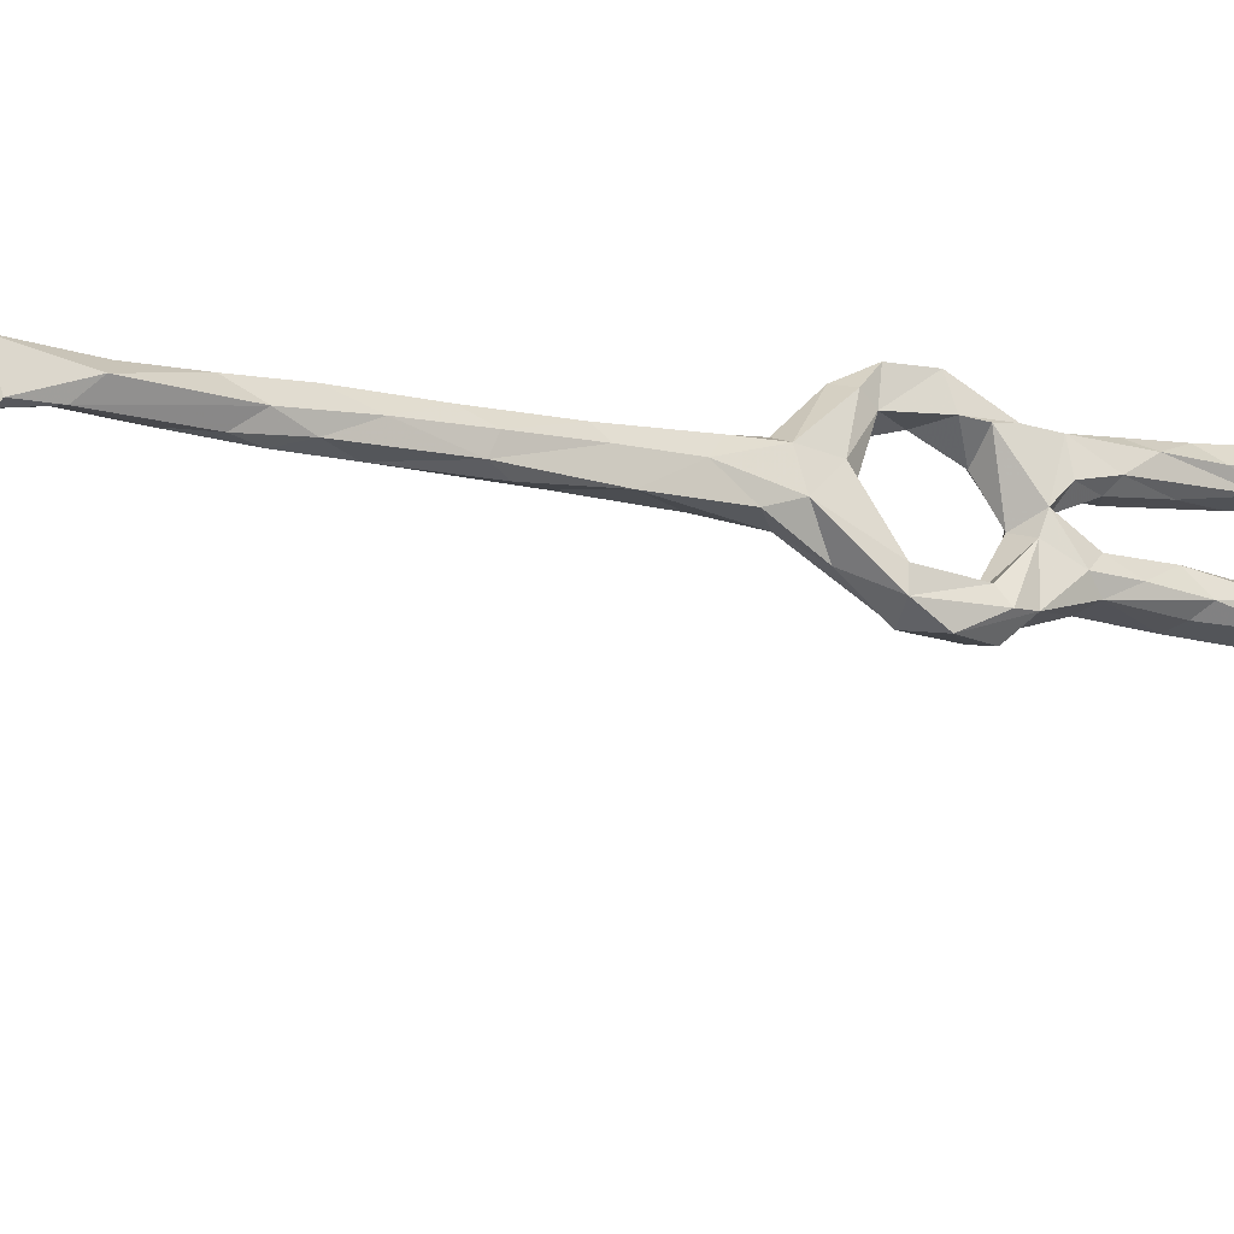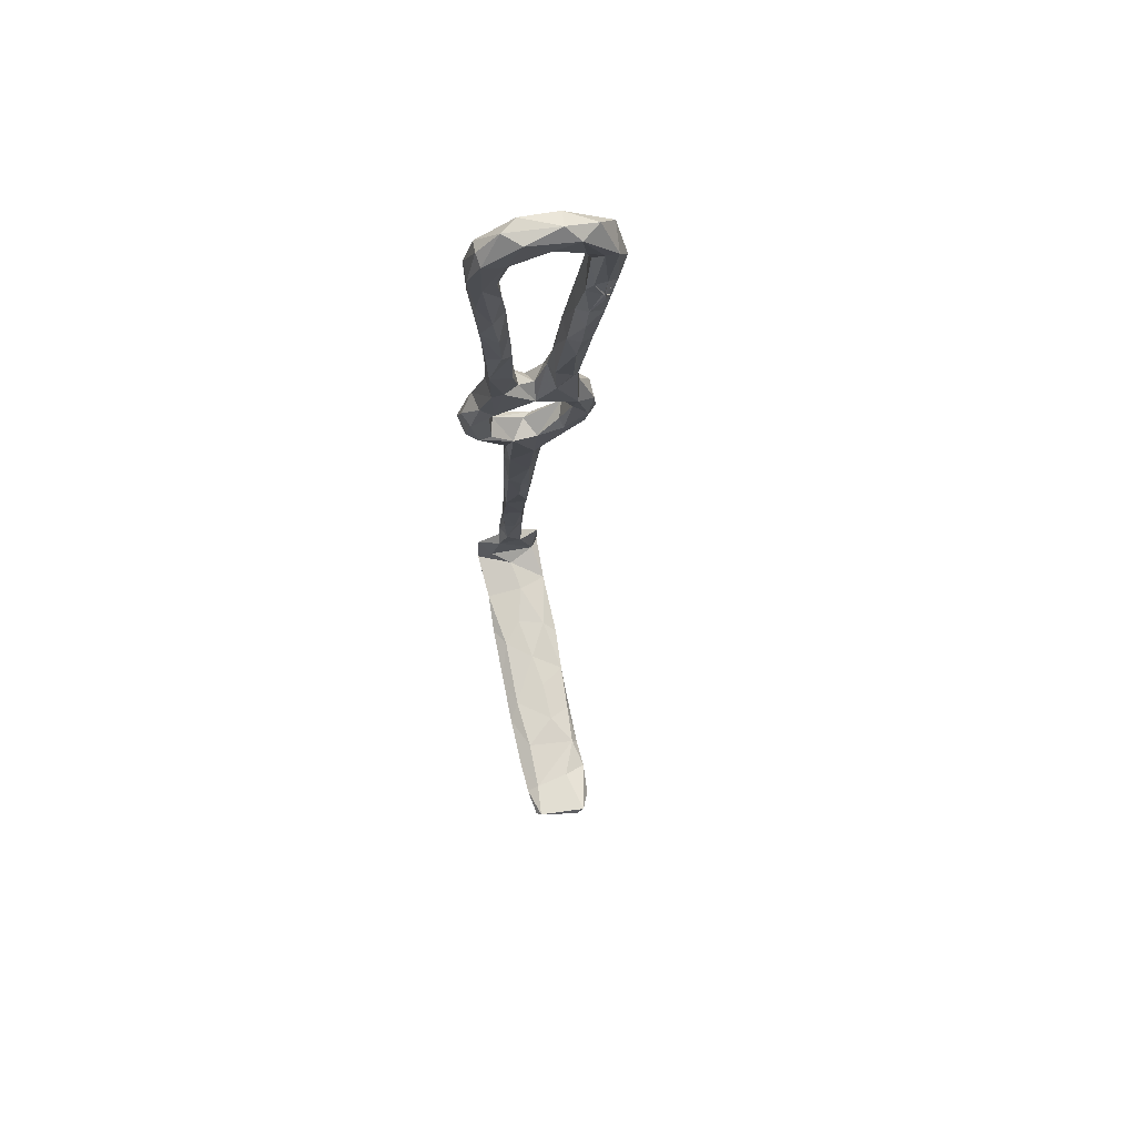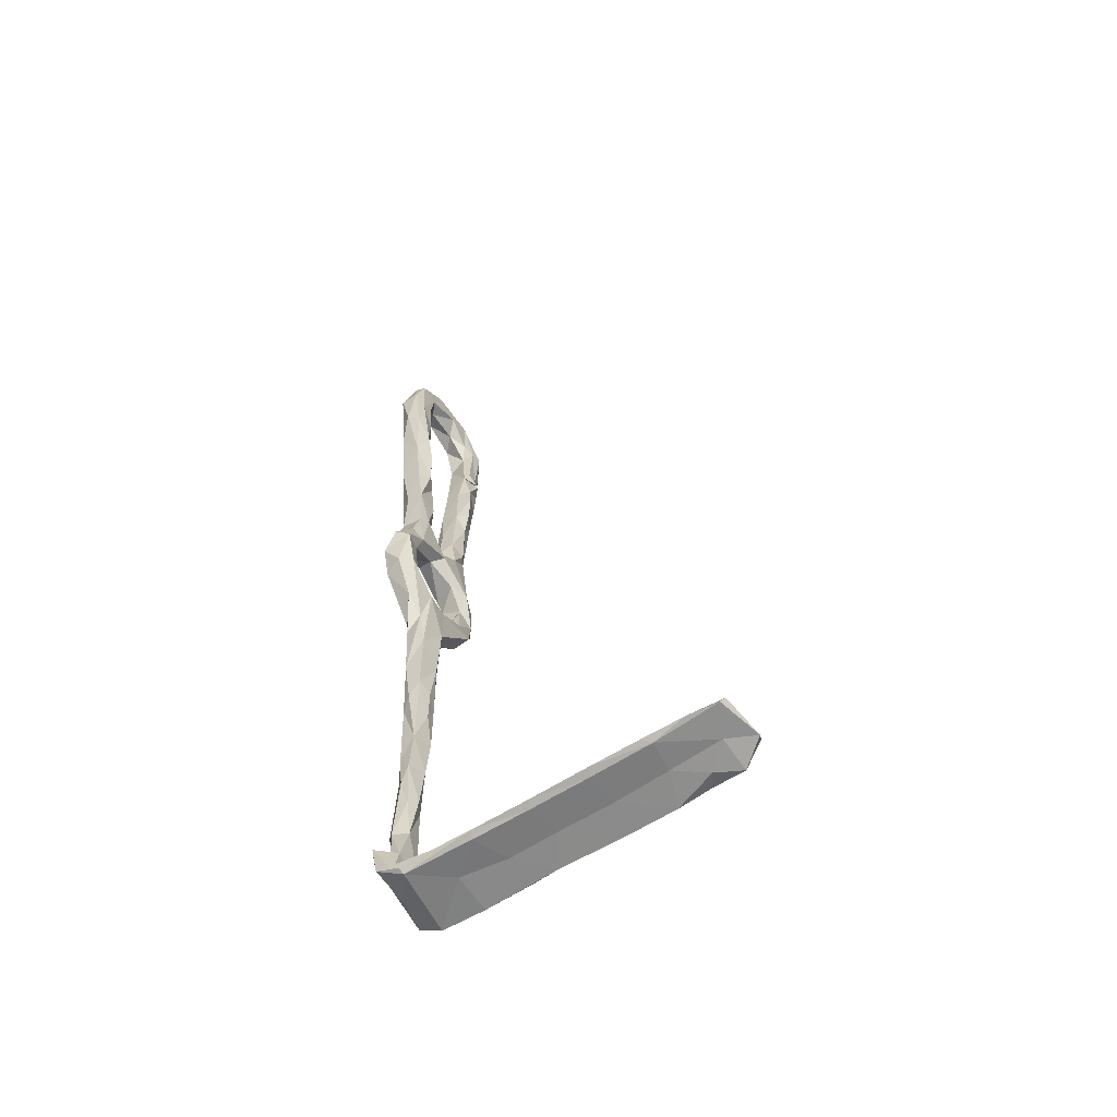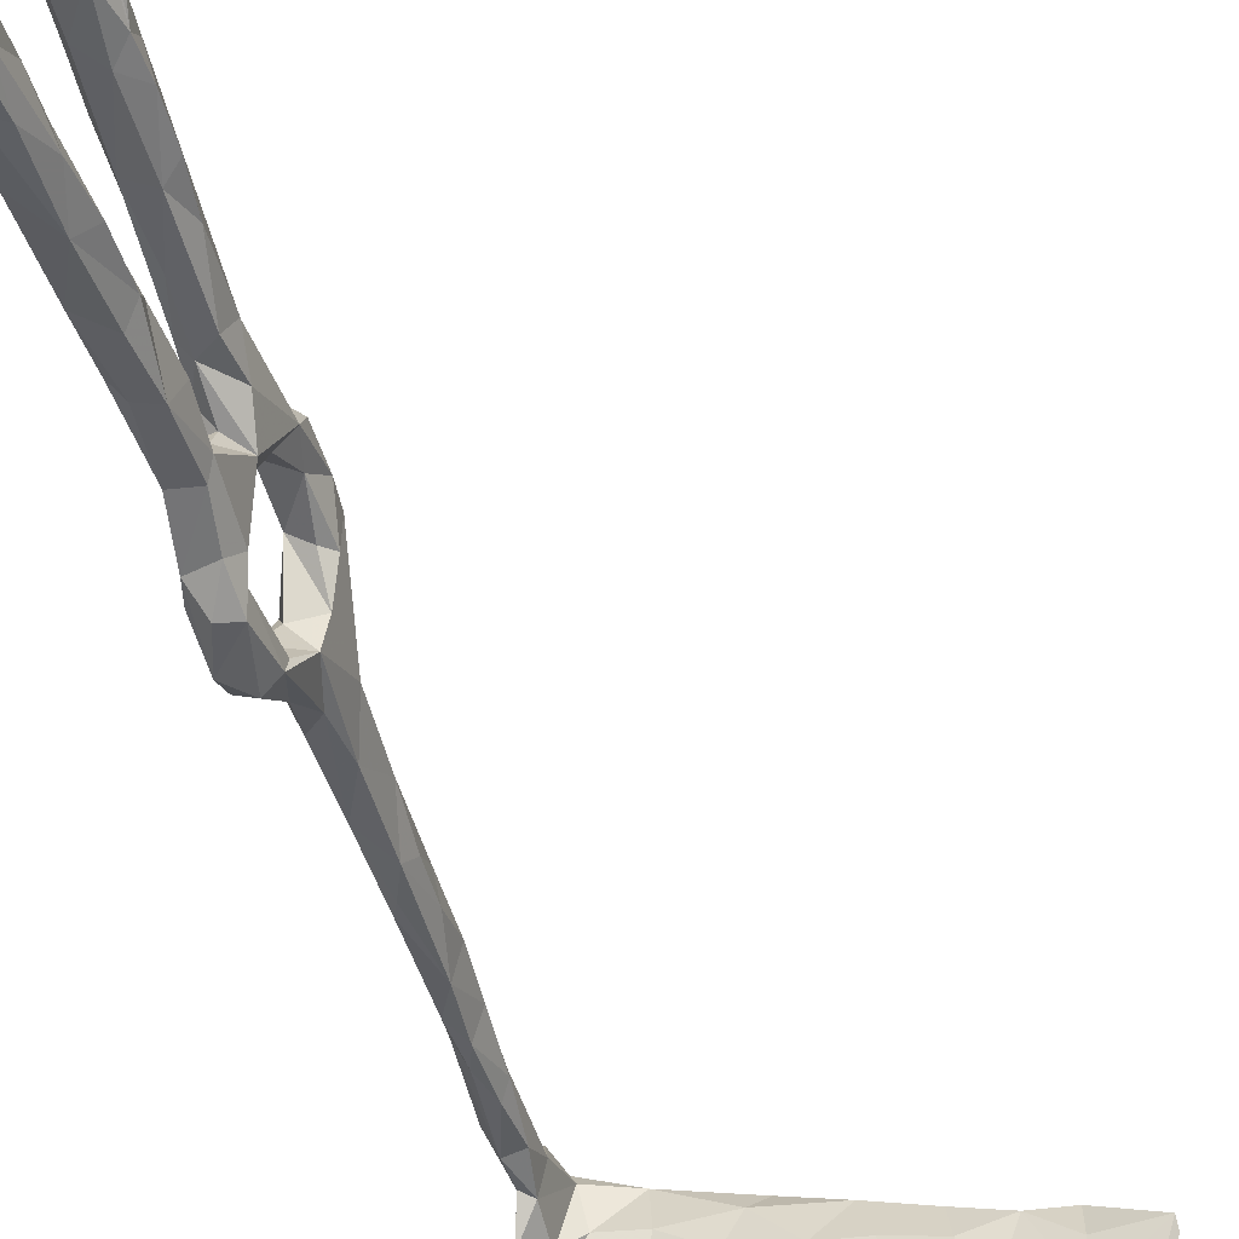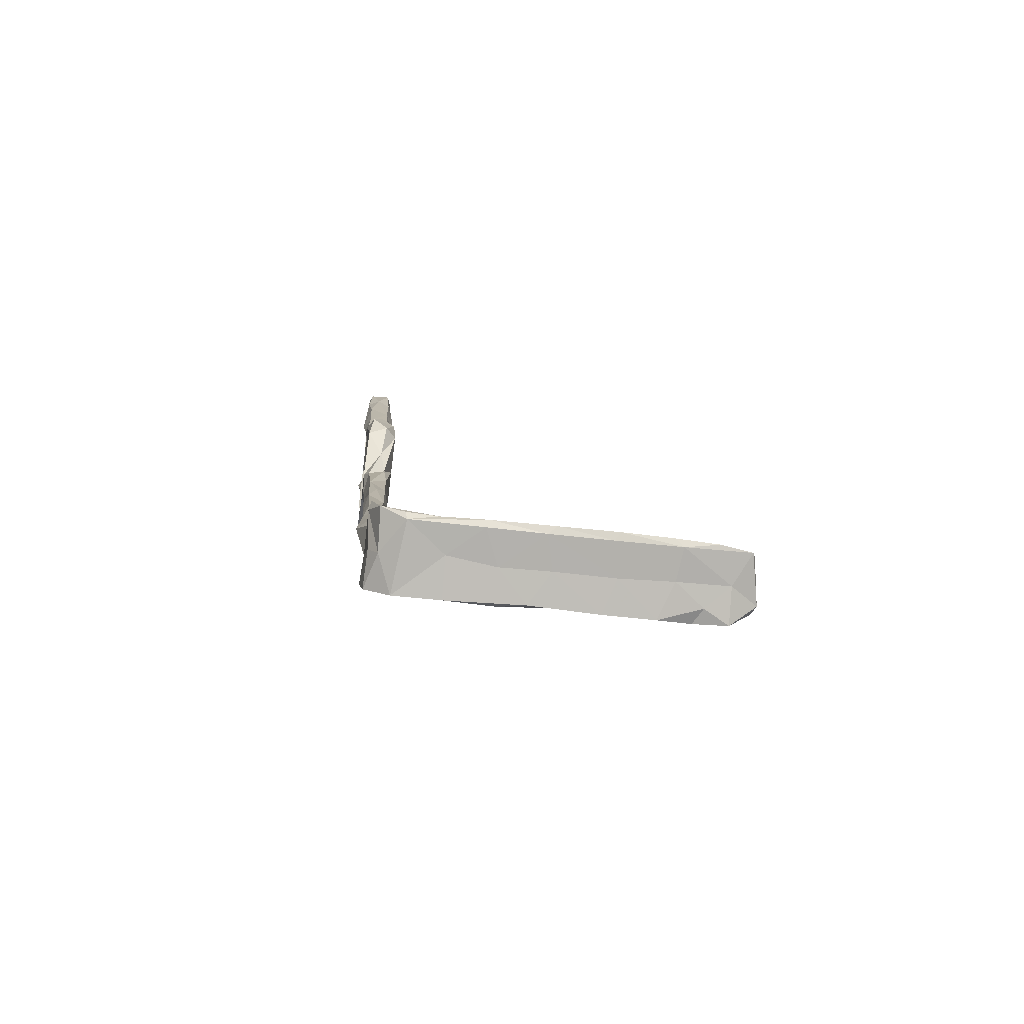
<metadata>
{"format":"obj","ext":"obj","renderer":"f3d","projection":"perspective","resolution":1024,"background":"white","views":[{"elev":-17.5,"azim":51.6,"up":"+Z"},{"elev":79.3,"azim":-113.8,"up":"+Y"},{"elev":-55.3,"azim":-159.6,"up":"+Y"},{"elev":-40.3,"azim":-168.0,"up":"+Z"},{"elev":-78.4,"azim":161.3,"up":"+Y"}]}
</metadata>
<code>
v 92.9 -57.01 -304.7
v 90.41 -46.96 -303.8
v 89.31 -56.83 -303.8
v 88.96 -44.91 -301.3
v 89.72 -46.19 -298.8
v 96.3 69.56 -287.2
v 92.87 72.39 -286.8
v 95.66 62.19 -290.7
v 91.63 64.37 -287
v 92.2 58.89 -291.9
v 91.27 70.8 -283.1
v 96.46 80.48 -285.3
v 89.71 53.02 -282.5
v 91.8 69.25 -281.6
v 95.16 56.23 -293.8
v 95.76 64.5 -294.5
v 91.58 84.15 -282.3
v 93.75 90.94 -283.6
v 92.41 53.59 -286.6
v 98.07 144.4 -290.3
v 102.4 143.9 -293.2
v 99.47 138.5 -298.7
v 102.4 139.3 -298.5
v 98.37 145.5 -282
v 96.35 140.5 -285.1
v 95.15 142.7 -279.6
v 98.3 136.8 -294.3
v 95.25 134.9 -278.7
v 93.78 133.7 -275.6
v 98.51 137.2 -282
v 98.8 127.1 -299.2
v 100.5 131.2 -301.5
v 94.26 116.4 -279.3
v 93.47 119.9 -277.8
v 92.22 108.3 -279.3
v 93.03 120 -275
v 92.49 115.6 -276.2
v 92.91 134.1 -272.9
v 95.82 129.4 -277.5
v 92.35 -63.36 -305.3
v 92.56 -39.8 -303.4
v 91.17 -34.49 -303.4
v 89.22 -32.86 -298.9
v 94.84 105.3 -281.2
v 91.4 101.8 -280.3
v 91.16 92.93 -281.3
v 96.55 38.99 -308.2
v 93.65 40.25 -306
v 93.71 38.71 -302.9
v 94.91 50.35 -307.2
v 95.09 50.65 -302.5
v 97.71 39.59 -301
v 95.72 31.39 -302.7
v 100.4 43.55 -308.6
v 91.83 33.85 -298.3
v 93.57 25.26 -299.7
v 93.64 -7.731 -301.5
v 91.07 -23.57 -302.3
v 91.75 -1.888 -300.6
v 93.88 -30.36 -302.1
v 89.81 -13.43 -298.8
v 89.25 -21.98 -297.3
v 92.35 -29.48 -296.1
v 89.99 -8.95 -295.7
v 90.22 7.467 -295.4
v 91.59 9.5 -292.5
v 90.11 -4.244 -298
v 92.31 15.21 -299.5
v 90.38 22.57 -293.8
v 89.02 41.98 -280.3
v 89.12 36.7 -281.1
v 90.95 46.24 -283.4
v 89.51 36.09 -286.2
v 89.91 49.71 -278.4
v 91.67 37.93 -286.5
v 90.91 33.32 -292.5
v 87.37 -75.13 -297.6
v 97.32 88.25 -300.8
v 98.58 102.3 -301
v 95.22 90.46 -297.8
v 102.4 91.85 -299.8
v 95.83 87.46 -295.3
v 95.93 77.68 -301
v 95.61 101 -297.9
v 94.48 75.91 -296
v 97.11 99.34 -295.1
v 88.7 -64.7 -300.2
v 96.79 110.8 -298.4
v 90.02 -64.82 -306.1
v 93.86 54.92 -301.4
v 94.24 67.25 -298.6
v 96.08 34.27 -293.9
v 93.2 25.39 -289.5
v 98.34 129.2 -296.1
v 99.1 118 -300.9
v 97.95 121 -295.6
v 102.4 120.4 -301.2
v 93.4 -67.91 -311.3
v 89.71 -72.72 -308.9
v 92.11 89.74 -278.4
v 95.28 65.39 -301.2
v 95.77 57.34 -304.2
v 91.36 -76.15 -312.6
v 100.2 65.15 -300.7
v 98.33 51.74 -307.9
v 95.4 38.32 -284.3
v 83.93 -79.61 -296.6
v 73.78 -79.78 -299
v 75.98 -78.61 -307.7
v 94.82 -54.21 -301.6
v 85.49 -78.74 -312.4
v 79.51 -76.68 -314.5
v 70.05 -78.28 -315.7
v 69.73 -77.16 -317.2
v 86.26 -77.76 -313.4
v 65.25 -78.22 -308.7
v 16.68 -75.17 -311.4
v 23.97 -75.01 -309.3
v 22.77 -75.46 -313.3
v 31.29 -76.9 -308.2
v 30.08 -75.59 -316.7
v 18.71 -73.91 -319.1
v 31.4 -74.54 -309.5
v 41.56 -76.59 -313.8
v 42.33 -77.76 -305.9
v 30.8 -75.42 -324
v 40.84 -75.68 -306.8
v 12.19 -72.53 -316.5
v 16.71 -72.75 -326.9
v 32.89 -74.67 -325
v 23.61 -73.64 -326.6
v 12.48 -71.28 -314.4
v 64.52 -75.39 -315.5
v 54.52 -77.53 -311.2
v 57.89 -77.54 -318.2
v 57.25 -78.78 -303.2
v 62.78 -78.05 -300.8
v 52.11 -76.67 -303.8
v 56.49 -76.53 -320.1
v 93.43 -70.14 -309.8
v 91.44 -65.16 -299.2
v 43.95 -75.69 -322.9
v 44.68 -76.6 -321
v 91.08 -74.22 -302.9
v 88.88 -77.53 -303.6
v 15.77 -70.8 -325.8
v 98.43 63.34 -287.3
v 99.37 58.59 -291.5
v 100.2 65.46 -295.4
v 104.1 143.8 -289.2
v 100 136.2 -291
v 105.6 137.1 -297.7
v 103.3 140.1 -285.7
v 104.1 130.9 -294.2
v 102 143.5 -280.9
v 103.3 137.4 -289.9
v 97.6 141.7 -274.9
v 101 135.6 -277.8
v 93.38 117.9 -272.6
v 99.75 126 -276.2
v 98.75 127.6 -270.8
v 98.89 135.7 -271.2
v 94.1 128.3 -270.5
v 98.9 120.3 -273.5
v 102.8 91.6 -296.2
v 102.2 80.13 -298.2
v 103.8 97.97 -296
v 99.42 86.3 -294.1
v 100.1 76.98 -294.4
v 101.3 70.42 -297.9
v 103.6 109.5 -300.1
v 101.1 101.6 -294.3
v 104.1 106 -296
v 97.93 112.3 -295
v 105 122.6 -298.9
v 104.9 130.2 -300.5
v 100.9 62.54 -298.1
v 103 118 -294.6
v 94.44 -36.21 -300.5
v 100.4 37.47 -305.8
v 100.1 37.93 -302
v 98.22 26.28 -297
v 94.88 -23.29 -298.6
v 95.07 -11.66 -300.5
v 95.51 -10.41 -297.3
v 95.83 3.003 -295.8
v 95.88 5.769 -300
v 96.73 14.44 -295
v 97.01 20.9 -299
v 99.94 78.27 -300.3
v 101 55.27 -304.1
v 101.7 50.92 -304.7
v 98.38 70.73 -285.1
v 98.45 76.46 -281.2
v 97.01 63.6 -281.6
v 96.15 72.61 -279.8
v 97.09 56.89 -281.9
v 96.34 83.38 -278.1
v 100.3 112.9 -276
v 100.1 106.8 -277
v 98.51 108.7 -280
v 97.06 109.6 -273.4
v 97.2 94.2 -276.3
v 99.76 97.85 -278.8
v 97.25 32.21 -291.4
v 100.3 49.49 -302
v 92.69 33.71 -281.6
v 90.25 41.82 -277.8
v 93.6 57.71 -280.7
v 95.16 47.74 -277.3
v 96.08 49.01 -282.5
v 97.31 52.63 -282.9
v 99.52 56.81 -295.4
v 94.98 39.37 -278.5
v 95.88 35.41 -282.5
v 96.82 25.39 -291
v 98.2 92.52 -282.7
v 99.01 86.47 -280.7
v 91.45 -51.63 -298.7
v 91.87 -40.6 -297.5
v 78.55 -77.81 -297.8
v 89.51 -76.3 -295.2
v 93.65 -14.65 -295.1
v 91.69 -13.06 -294.5
v 94.25 1.379 -293.5
v 94.98 18.1 -291.3
v 65.99 -76.23 -303.3
v 90.49 -70.4 -294.4
v 85.72 -75.52 -304.8
v 77.72 -75.76 -305.2
v 69.16 -75.32 -309.6
v 39.81 -74.04 -312.3
v 35 -73.32 -321
v 58.17 -74.96 -310.1
v 49.47 -74.64 -310.6
v 47.61 -74.43 -319.4
v 23.49 -73.14 -314.9
v 23.44 -72.35 -323.5
v 92.52 104.2 -275.5
v 92.63 112.3 -274.2
v 92.19 116.4 -276.1
v 91.87 116 -276.2
v 91.85 115.2 -275.8
v 91.44 114.4 -276.2
f 2 1 3
f 2 3 4
f 7 6 9
f 8 10 6
f 6 10 9
f 9 11 7
f 10 13 9
f 7 17 18
f 17 7 11
f 9 14 11
f 14 9 13
f 10 19 13
f 15 19 10
f 14 17 11
f 22 20 21
f 23 22 21
f 20 25 26
f 24 20 26
f 27 20 22
f 25 20 27
f 25 28 26
f 29 26 28
f 30 28 25
f 27 22 31
f 36 29 34
f 36 38 29
f 4 43 42
f 4 42 2
f 42 41 2
f 46 45 18
f 45 44 18
f 48 49 51
f 50 48 51
f 48 47 53
f 54 47 50
f 47 48 50
f 49 55 52
f 55 49 48
f 48 56 55
f 59 57 58
f 62 58 43
f 58 42 43
f 61 59 58
f 61 58 62
f 65 64 66
f 67 64 65
f 61 64 67
f 68 59 65
f 69 65 66
f 59 61 67
f 72 73 70
f 13 72 70
f 73 71 70
f 74 13 70
f 76 71 73
f 78 80 79
f 80 84 79
f 83 80 78
f 83 82 80
f 85 82 83
f 5 3 87
f 3 5 4
f 88 79 84
f 5 43 4
f 64 61 62
f 22 32 31
f 3 1 89
f 40 89 1
f 87 3 89
f 10 16 91
f 75 76 73
f 55 56 68
f 67 65 59
f 56 48 53
f 31 32 95
f 96 94 31
f 97 95 32
f 77 87 89
f 40 98 89
f 77 89 99
f 99 89 98
f 46 18 17
f 46 17 100
f 101 90 91
f 90 101 102
f 102 50 90
f 10 90 15
f 90 10 91
f 69 68 65
f 91 85 83
f 51 90 50
f 29 28 39
f 29 38 26
f 88 95 79
f 92 55 76
f 31 95 88
f 71 76 69
f 19 72 13
f 17 14 100
f 68 69 55
f 91 83 101
f 55 69 76
f 76 106 92
f 109 113 111
f 113 114 111
f 112 111 114
f 119 118 117
f 118 119 120
f 119 121 120
f 117 122 119
f 124 120 121
f 120 124 125
f 126 121 122
f 122 121 119
f 122 129 126
f 131 130 126
f 117 128 122
f 132 128 117
f 109 116 113
f 109 108 116
f 134 135 116
f 113 116 135
f 134 116 136
f 136 116 108
f 135 114 113
f 109 107 108
f 115 111 112
f 135 139 114
f 138 125 136
f 142 126 130
f 143 126 142
f 124 121 143
f 143 121 126
f 131 126 129
f 136 125 134
f 140 98 40
f 141 144 140
f 109 111 107
f 145 107 111
f 103 145 111
f 115 103 111
f 103 98 140
f 98 103 99
f 146 131 129
f 125 124 134
f 129 122 128
f 143 139 135
f 135 124 143
f 135 134 124
f 139 143 142
f 147 148 8
f 149 8 148
f 149 16 8
f 16 10 8
f 150 21 24
f 151 30 25
f 21 150 152
f 24 21 20
f 30 151 153
f 155 150 24
f 153 158 30
f 151 156 153
f 27 151 25
f 94 151 27
f 154 152 150
f 156 154 150
f 153 156 150
f 159 38 36
f 161 158 162
f 38 162 157
f 158 161 160
f 160 39 158
f 38 163 162
f 155 157 162
f 82 86 80
f 167 168 165
f 165 81 167
f 170 166 169
f 166 165 169
f 166 81 165
f 169 165 168
f 173 172 167
f 169 149 170
f 168 167 172
f 172 86 168
f 168 86 82
f 173 167 171
f 84 174 88
f 84 80 86
f 175 152 154
f 175 176 152
f 94 154 151
f 168 82 169
f 170 149 177
f 151 154 156
f 175 154 178
f 31 94 27
f 154 94 96
f 178 173 175
f 178 96 174
f 96 178 154
f 16 149 169
f 91 16 85
f 159 163 38
f 157 26 38
f 24 26 157
f 155 162 158
f 86 174 84
f 96 31 88
f 88 174 96
f 178 172 173
f 173 171 175
f 172 178 174
f 172 174 86
f 24 157 155
f 161 164 160
f 153 155 158
f 150 155 153
f 169 82 85
f 169 85 16
f 1 179 110
f 179 1 41
f 2 41 1
f 21 152 23
f 110 40 1
f 54 180 47
f 47 180 53
f 183 60 184
f 184 60 58
f 57 184 58
f 60 42 58
f 60 183 179
f 60 41 42
f 187 186 184
f 186 185 184
f 187 57 59
f 184 57 187
f 56 187 68
f 68 187 59
f 78 81 190
f 81 78 79
f 190 83 78
f 167 81 171
f 81 166 190
f 79 171 81
f 179 41 60
f 170 177 104
f 189 187 56
f 182 53 180
f 189 53 182
f 53 189 56
f 176 97 32
f 23 152 176
f 176 32 23
f 176 175 97
f 104 177 191
f 191 101 104
f 104 166 170
f 190 104 83
f 180 181 182
f 50 105 54
f 54 192 180
f 105 50 102
f 97 79 95
f 97 175 171
f 79 97 171
f 104 190 166
f 105 191 54
f 54 191 192
f 101 83 104
f 105 102 191
f 102 101 191
f 22 23 32
f 147 195 148
f 147 193 195
f 194 195 193
f 194 196 195
f 164 199 160
f 202 203 200
f 201 200 204
f 200 199 202
f 205 181 52
f 181 180 206
f 197 209 210
f 197 210 211
f 195 209 197
f 197 211 212
f 209 74 210
f 213 148 15
f 195 197 148
f 148 197 212
f 106 211 210
f 207 208 71
f 214 106 210
f 148 177 149
f 148 213 177
f 206 192 213
f 93 216 207
f 207 216 215
f 182 181 205
f 200 203 204
f 204 218 217
f 177 213 191
f 204 203 218
f 198 218 203
f 213 192 191
f 206 180 192
f 202 199 161
f 71 69 93
f 93 207 71
f 14 209 195
f 198 14 196
f 196 194 198
f 210 208 214
f 215 214 207
f 106 214 215
f 207 214 208
f 164 161 199
f 198 194 218
f 181 206 52
f 92 205 52
f 195 196 14
f 107 221 108
f 107 222 221
f 110 179 220
f 141 110 219
f 220 219 110
f 185 183 184
f 223 63 183
f 183 185 223
f 224 63 223
f 183 63 179
f 63 43 5
f 225 186 188
f 187 188 186
f 188 226 225
f 186 225 185
f 224 225 66
f 64 224 66
f 66 225 226
f 187 189 188
f 224 223 225
f 66 226 93
f 182 188 189
f 216 226 188
f 188 182 216
f 93 69 66
f 221 137 108
f 221 227 137
f 138 136 137
f 137 136 108
f 87 141 219
f 87 219 5
f 110 141 40
f 43 63 62
f 140 40 141
f 141 87 228
f 216 93 226
f 205 216 182
f 63 224 62
f 185 225 223
f 179 63 220
f 228 87 77
f 228 144 141
f 228 222 144
f 222 228 77
f 103 140 145
f 144 145 140
f 215 216 205
f 107 145 222
f 222 145 144
f 5 219 220
f 64 62 224
f 220 63 5
f 221 229 230
f 77 229 221
f 222 77 221
f 231 112 133
f 112 114 133
f 227 234 138
f 227 138 137
f 227 231 234
f 230 227 221
f 227 230 231
f 133 236 234
f 115 112 103
f 112 229 103
f 77 99 229
f 231 230 112
f 229 112 230
f 103 229 99
f 138 234 235
f 234 231 133
f 127 235 232
f 127 138 235
f 236 235 234
f 232 235 236
f 120 123 118
f 118 132 117
f 132 118 237
f 123 237 118
f 132 237 238
f 120 127 123
f 120 125 127
f 132 238 146
f 232 233 123
f 123 238 237
f 233 238 123
f 133 114 139
f 130 233 142
f 236 142 233
f 232 236 233
f 233 130 238
f 133 139 236
f 146 129 128
f 232 123 127
f 125 138 127
f 238 130 131
f 128 132 146
f 146 238 131
f 236 139 142
f 8 6 147
f 193 147 6
f 12 6 7
f 7 18 12
f 193 6 12
f 34 39 33
f 160 201 33
f 39 160 33
f 34 29 39
f 33 201 44
f 44 35 33
f 199 200 201
f 199 201 160
f 35 44 45
f 18 44 217
f 44 201 217
f 201 204 217
f 18 217 12
f 30 158 39
f 30 39 28
f 194 217 218
f 217 193 12
f 193 217 194
f 19 212 211
f 212 19 15
f 212 15 148
f 73 72 75
f 75 72 106
f 106 72 211
f 205 106 215
f 106 76 75
f 211 72 19
f 205 92 106
f 49 52 51
f 51 52 206
f 213 15 51
f 206 213 51
f 90 51 15
f 55 92 52
f 46 100 45
f 239 45 100
f 239 203 202
f 240 239 202
f 203 239 100
f 209 14 13
f 70 71 208
f 74 70 208
f 210 74 208
f 13 74 209
f 159 240 202
f 162 163 161
f 161 163 159
f 159 202 161
f 203 100 198
f 100 14 198
f 35 239 240
f 239 35 45
f 37 33 35
f 33 37 36
f 33 36 241
f 243 242 159
f 243 244 240
f 36 243 159
f 243 36 244
f 159 37 240
f 242 36 37
f 241 242 37
f 159 241 37
f 36 242 244
f 240 244 35
f 35 244 242
f 242 243 35
f 34 242 241
f 242 34 33
f 36 34 241
f 35 243 37
f 243 240 37
f 159 33 241
f 33 159 242

</code>
